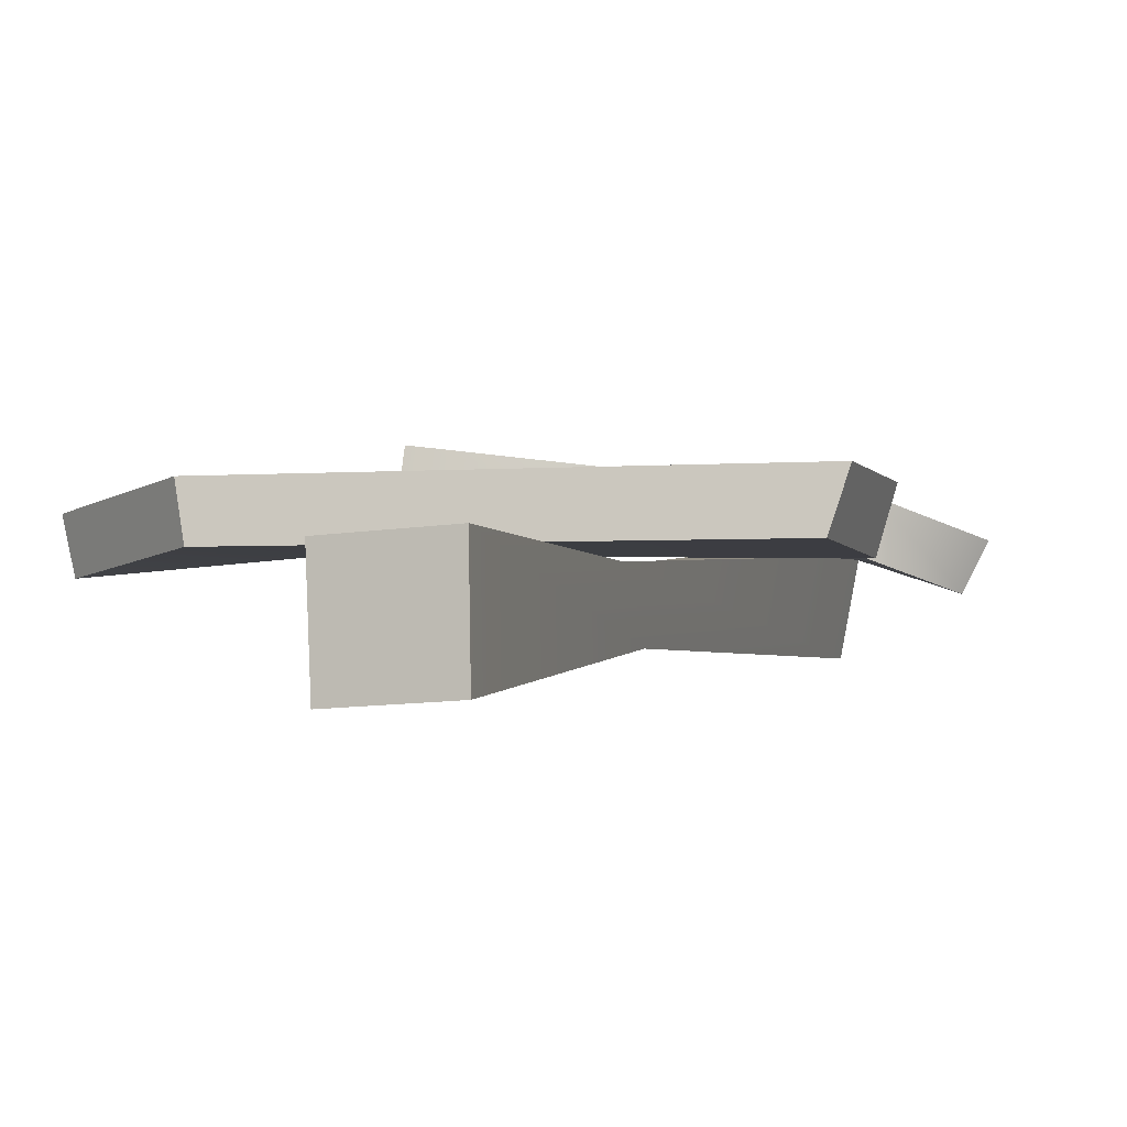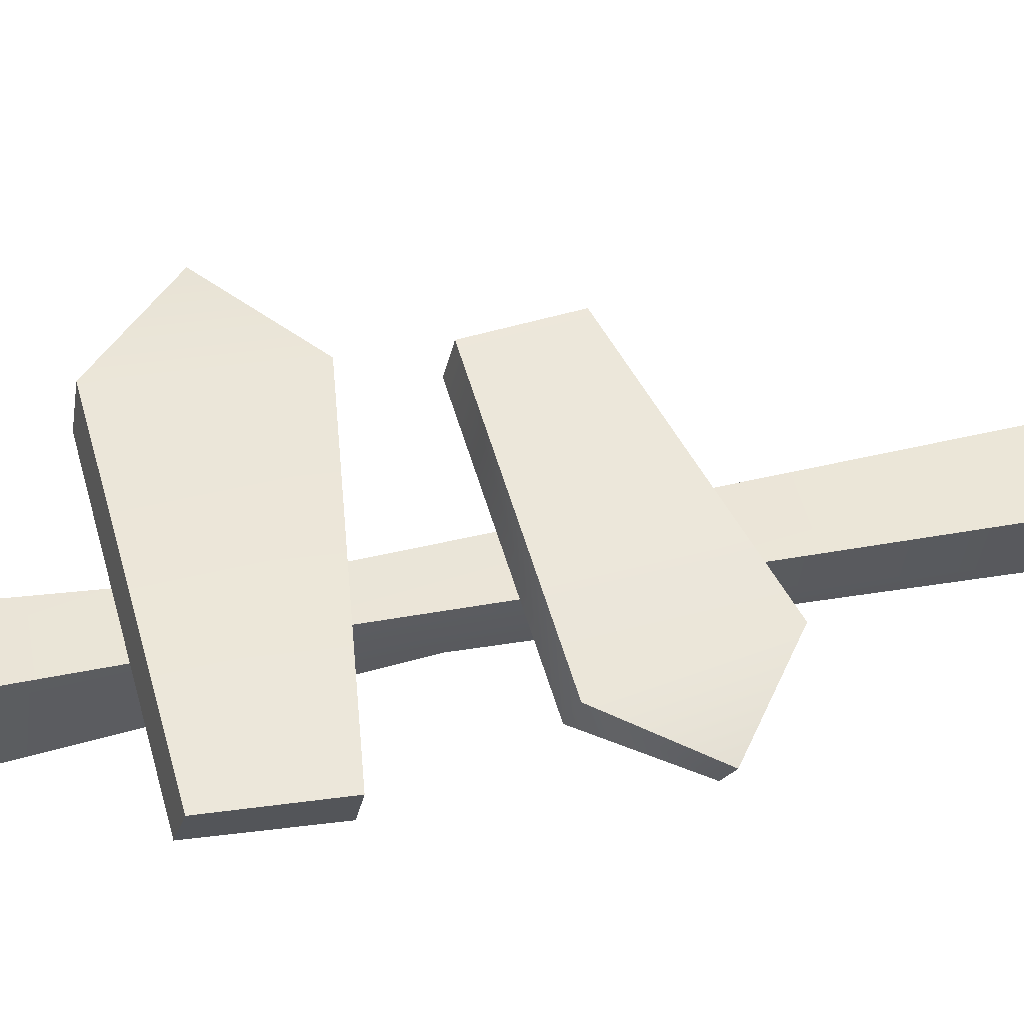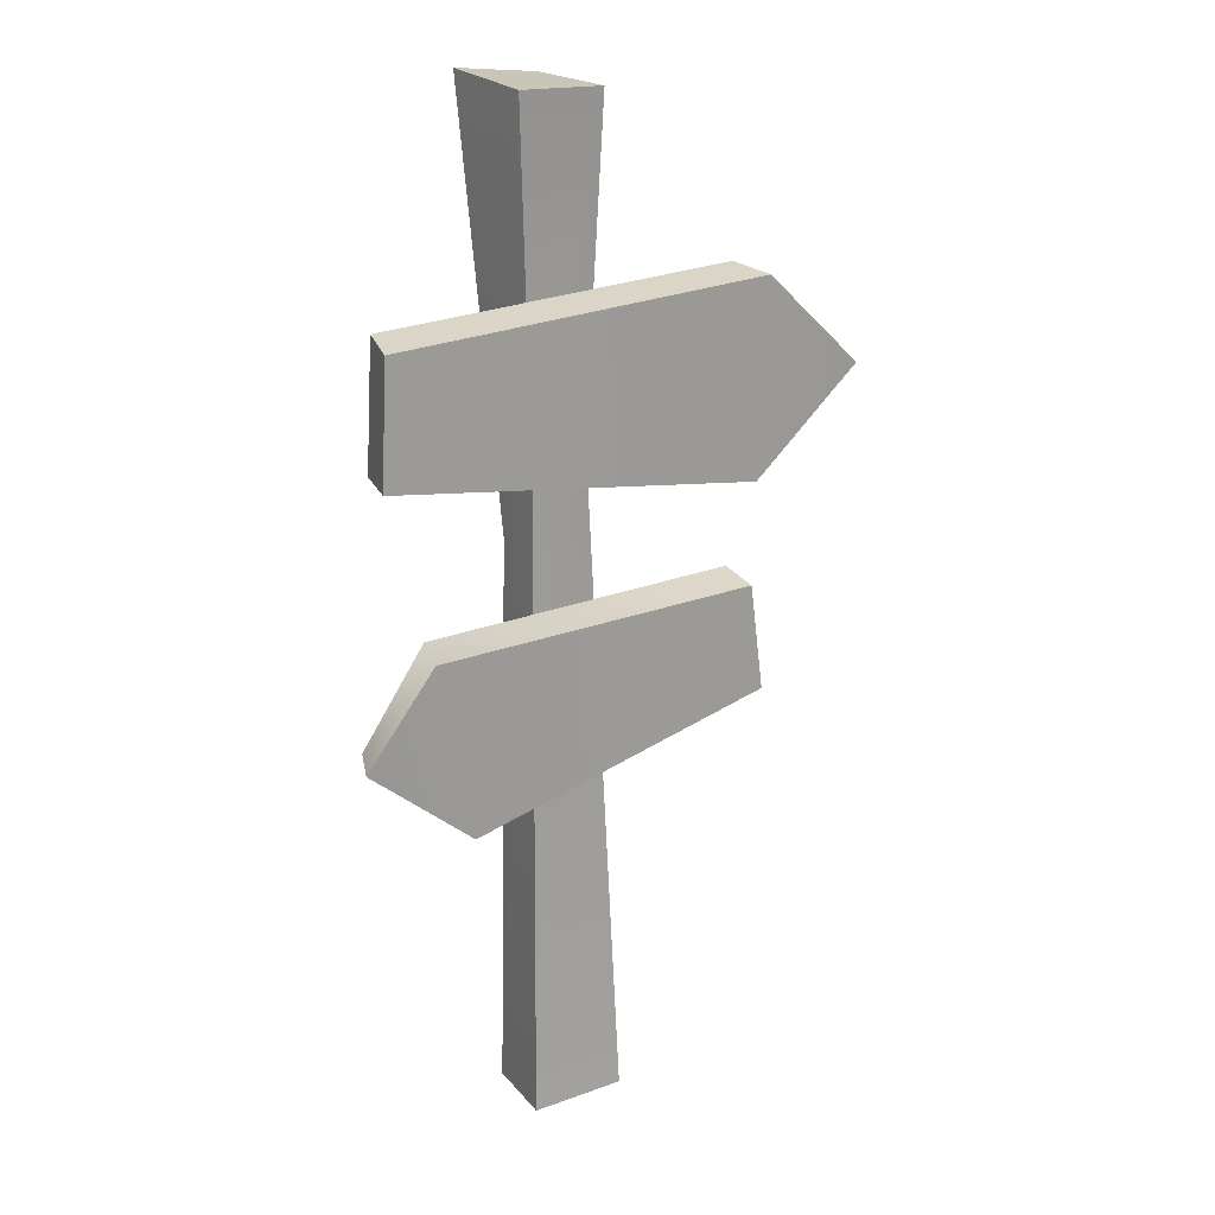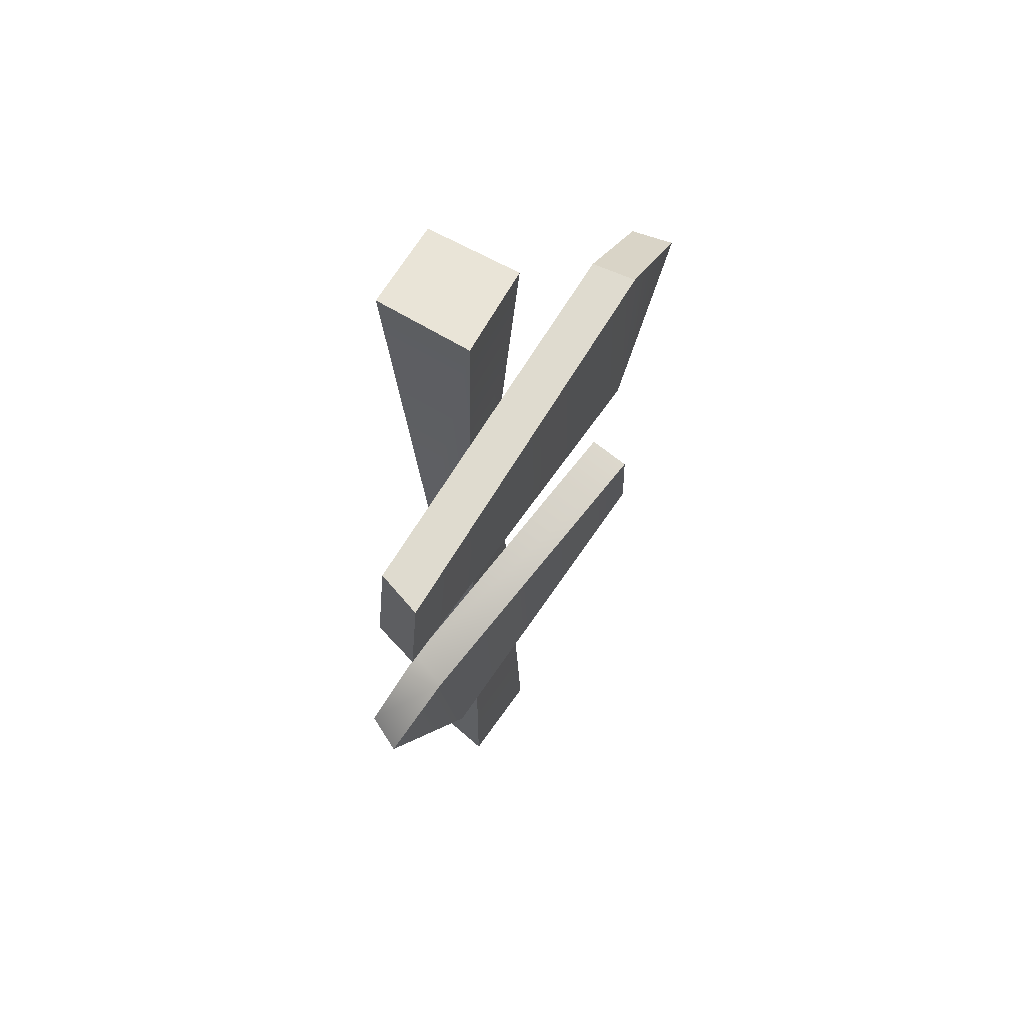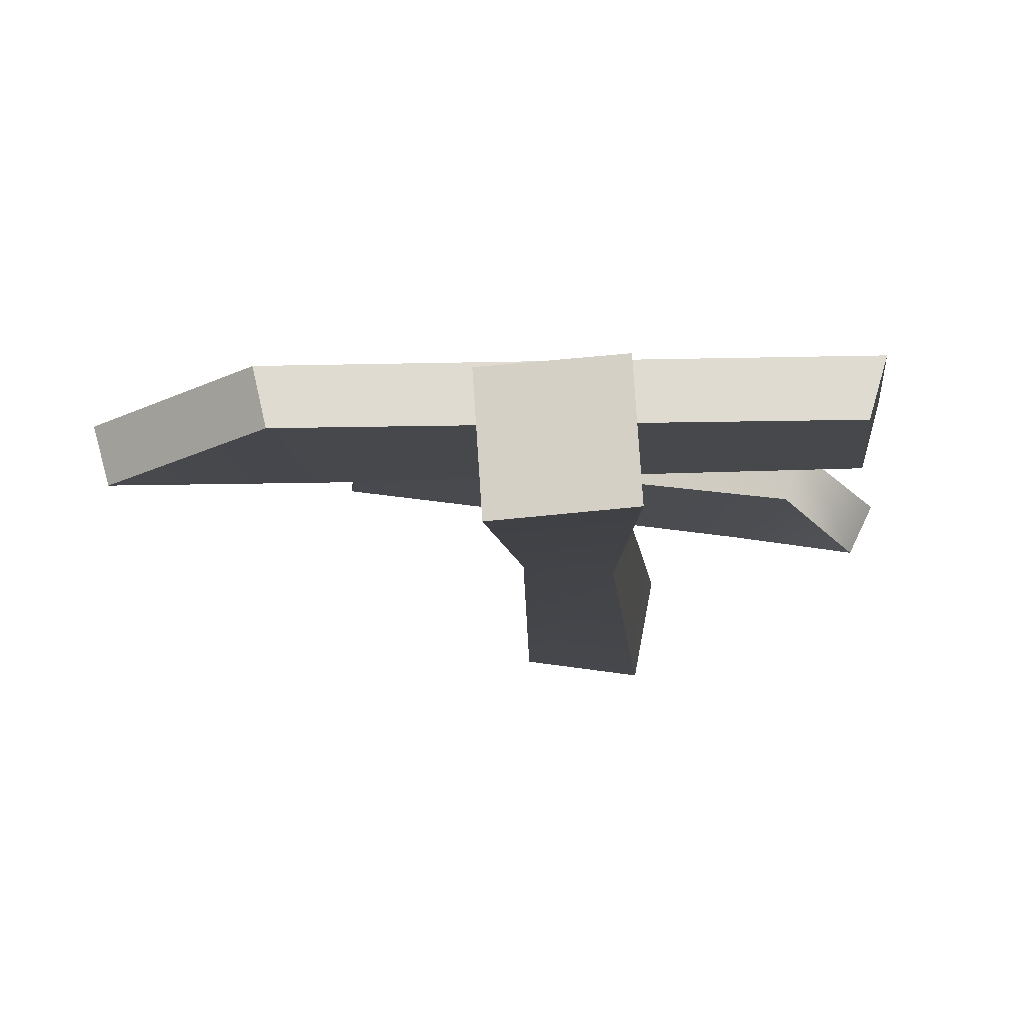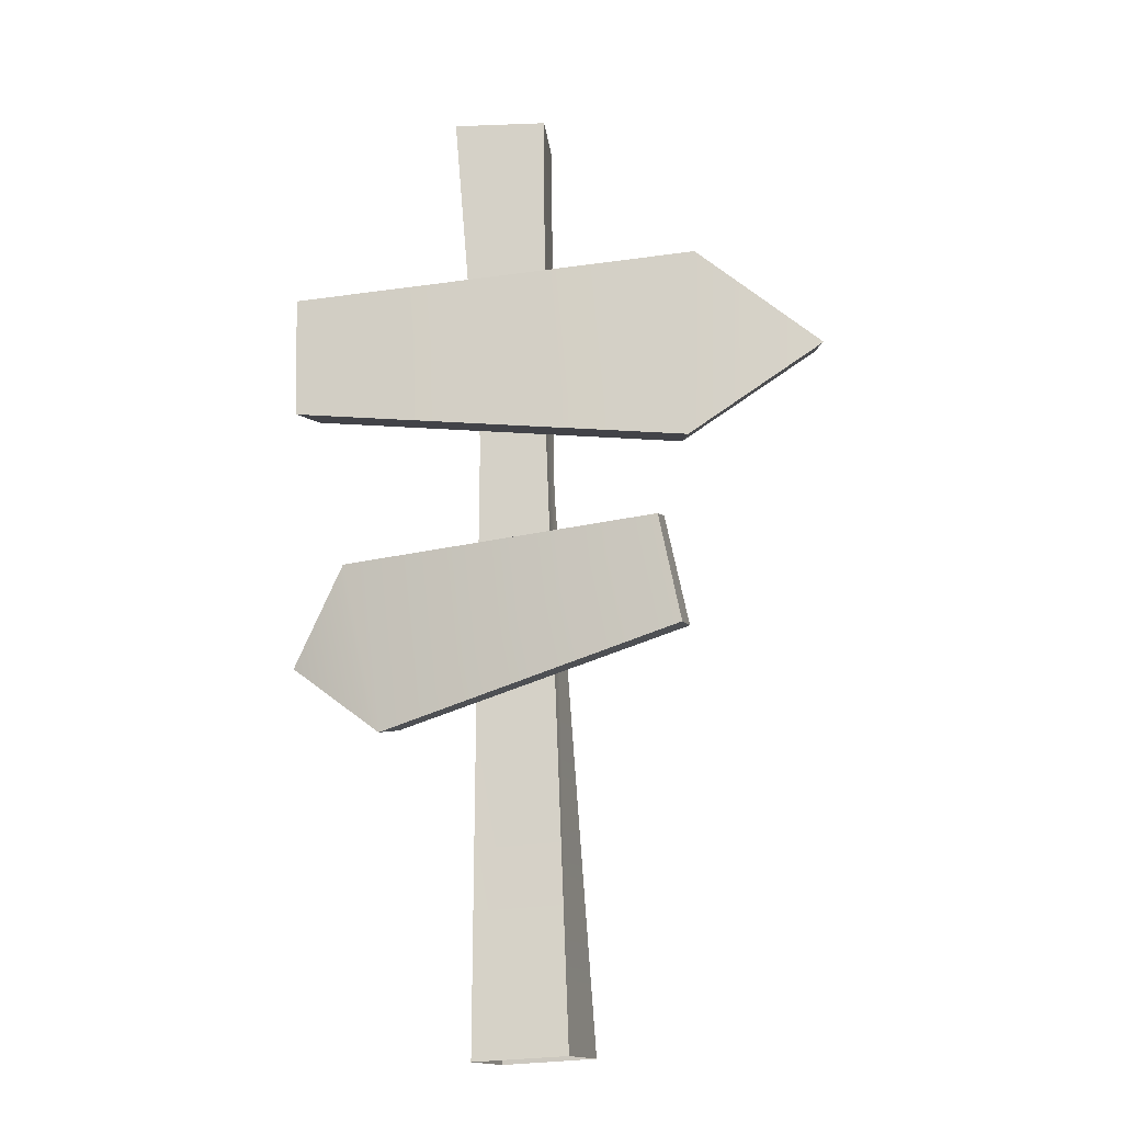
<metadata>
{"format":"obj","ext":"obj","renderer":"f3d","projection":"perspective","resolution":1024,"background":"white","views":[{"elev":0.4,"azim":-161.2,"up":"+Z"},{"elev":49.7,"azim":-101.2,"up":"+Z"},{"elev":16.1,"azim":-35.6,"up":"+Y"},{"elev":60.8,"azim":-58.2,"up":"+Y"},{"elev":-8.1,"azim":-175.3,"up":"+Z"},{"elev":-15.3,"azim":8.8,"up":"+Y"}]}
</metadata>
<code>
v -0.2282 -0.1778 0.1321
v 0.1572 -0.1583 0.1523
v -0.1658 -0.176 -0.2057
v 0.2213 -0.1565 -0.1541
v -0.2178 2.345 0.1299
v 0.0488 2.465 0.08427
v -0.1944 2.083 -0.1013
v 0.05997 2.174 -0.09206
v -0.32 3.741 0.2206
v 0.05883 3.741 0.1928
v -0.3474 3.8 -0.1537
v 0.03136 3.773 -0.1815
v -0.9576 2.916 0.3672
v 0.7072 3.043 0.3405
v 1.217 2.651 0.2529
v 0.6683 2.262 0.3252
v -0.9541 2.431 0.3263
v -0.9081 2.957 0.1892
v 0.6637 3.078 0.1678
v 1.169 2.67 0.08421
v 0.6259 2.294 0.1429
v -0.9048 2.455 0.1398
v 0.5545 1.901 0.4466
v -0.7453 1.786 0.2997
v -0.971 1.385 0.1833
v -0.5846 1.093 0.2888
v 0.6415 1.471 0.4108
v 0.5623 1.94 0.2802
v -0.6997 1.826 0.1473
v -0.9026 1.415 0.03609
v -0.5387 1.13 0.1275
v 0.6548 1.496 0.2372
f 6 8 12 10
f 2 4 8 6
f 3 1 5 7
f 4 3 7 8
f 1 2 6 5
f 9 10 12 11
f 7 5 9 11
f 8 7 11 12
f 5 6 10 9
f 16 14 13 17
f 16 15 14
f 17 13 18 22
f 15 16 21 20
f 13 14 19 18
f 16 17 22 21
f 14 15 20 19
f 20 21 19
f 18 19 21 22
f 26 27 23 24
f 26 24 25
f 27 32 28 23
f 25 30 31 26
f 23 28 29 24
f 26 31 32 27
f 24 29 30 25
f 30 29 31
f 28 32 31 29

</code>
